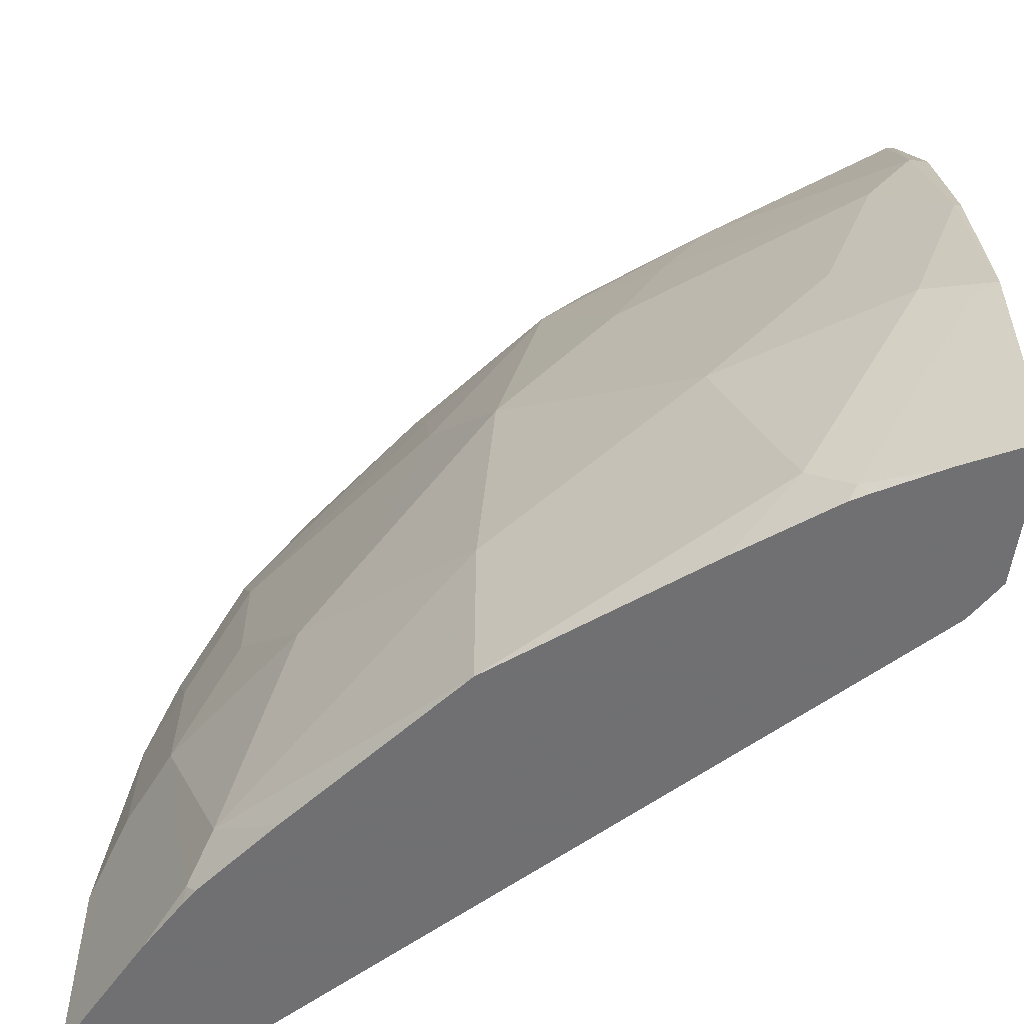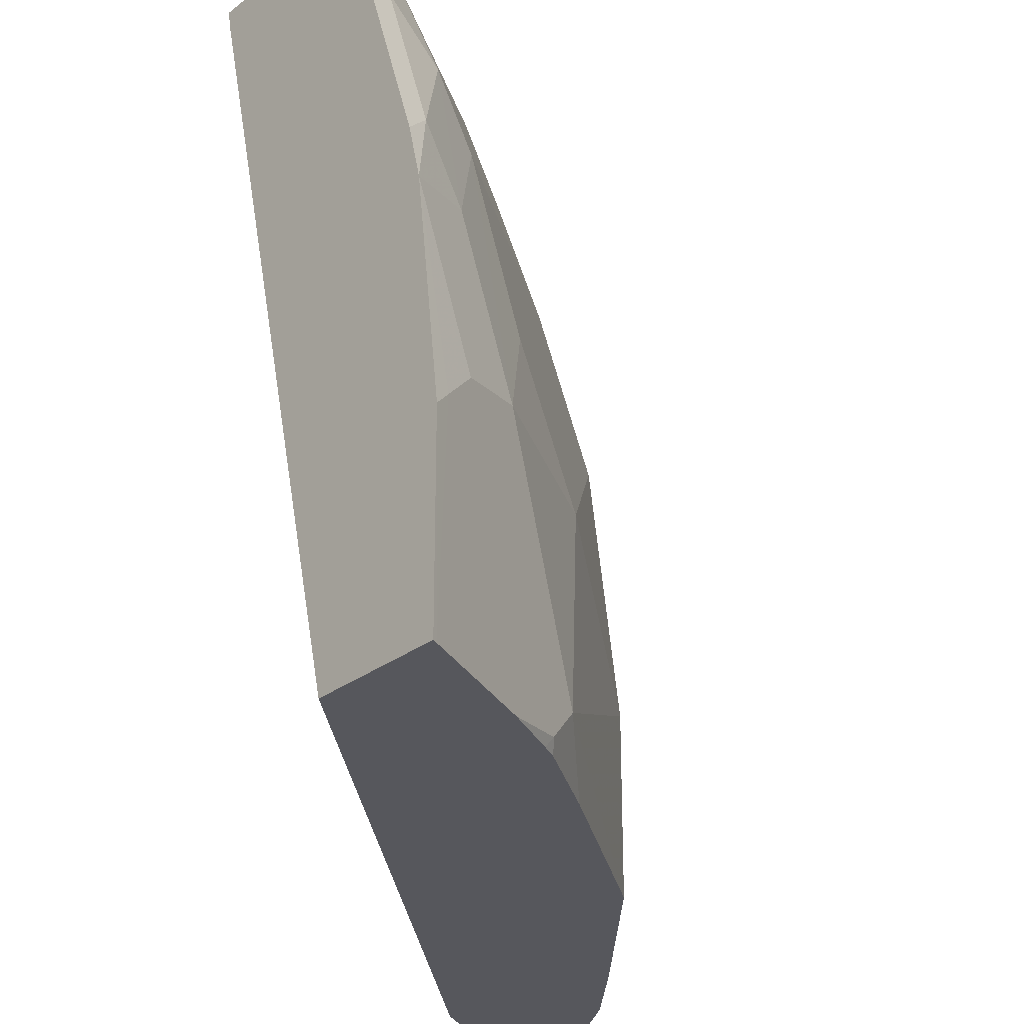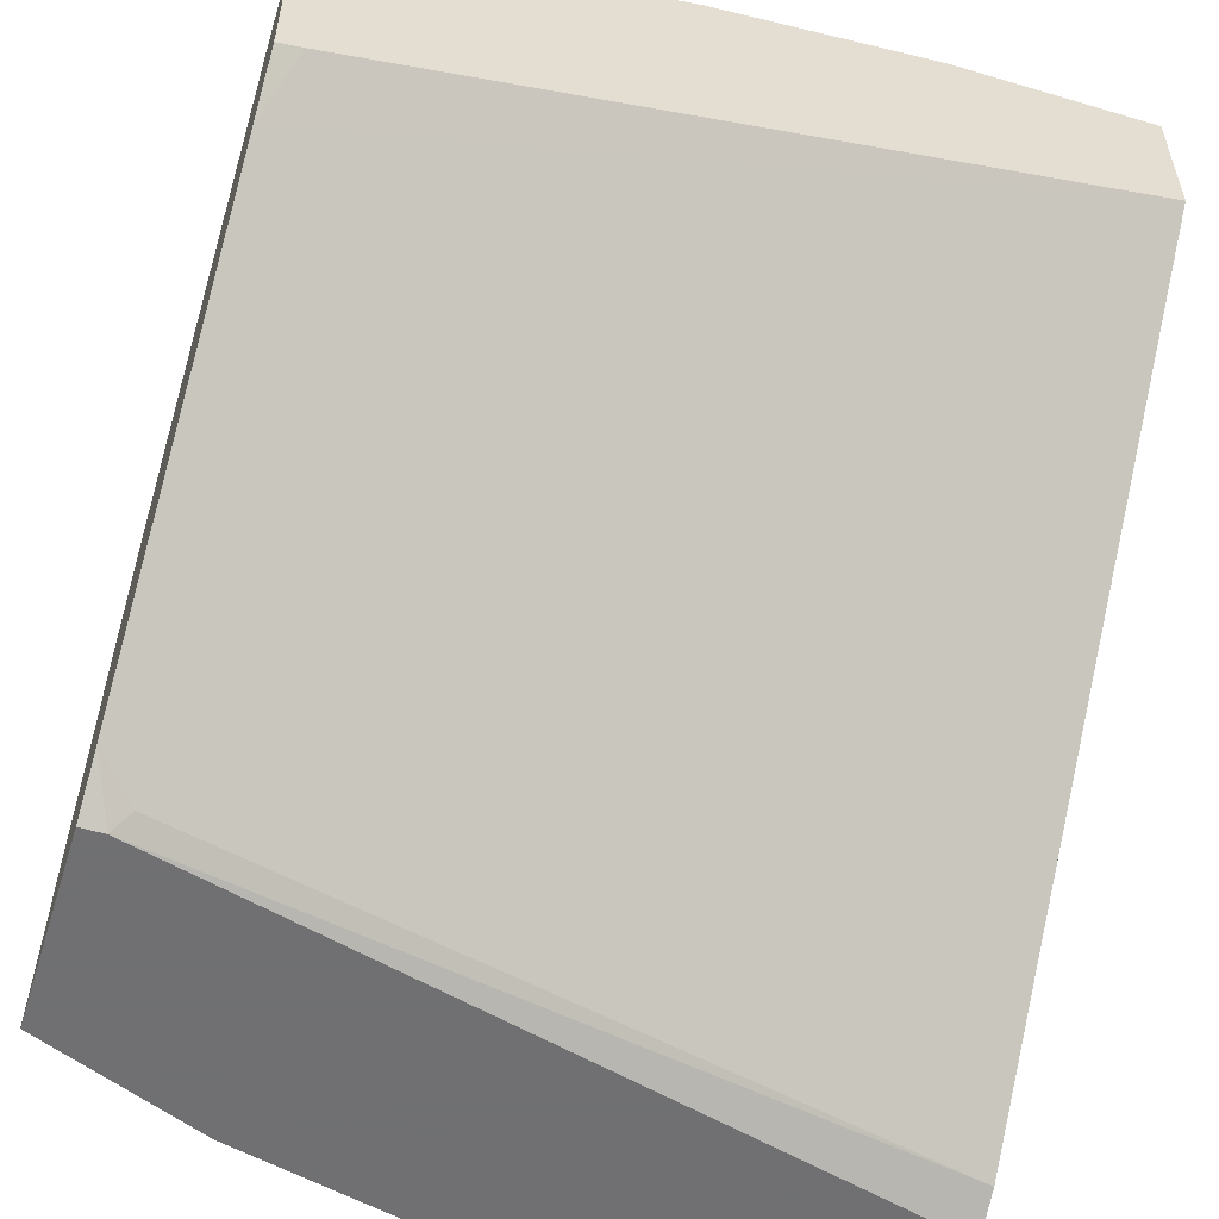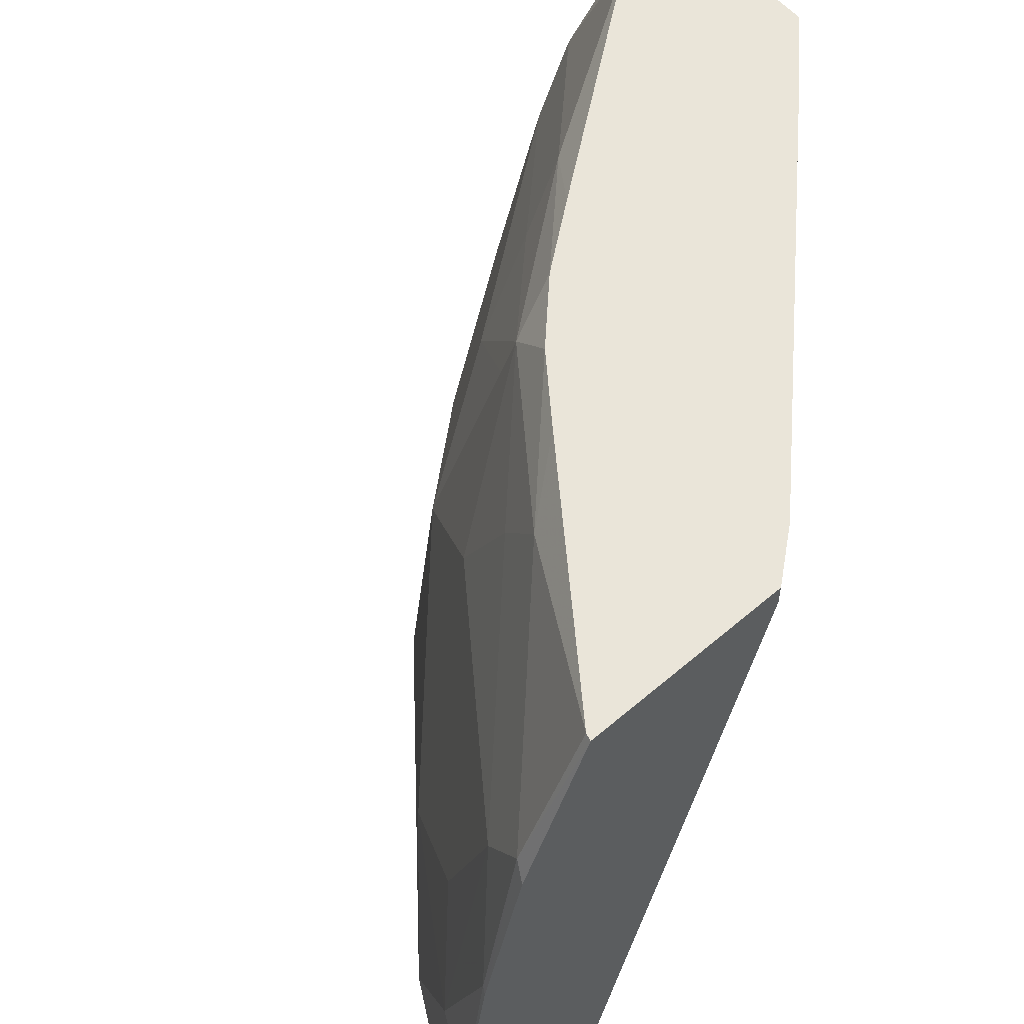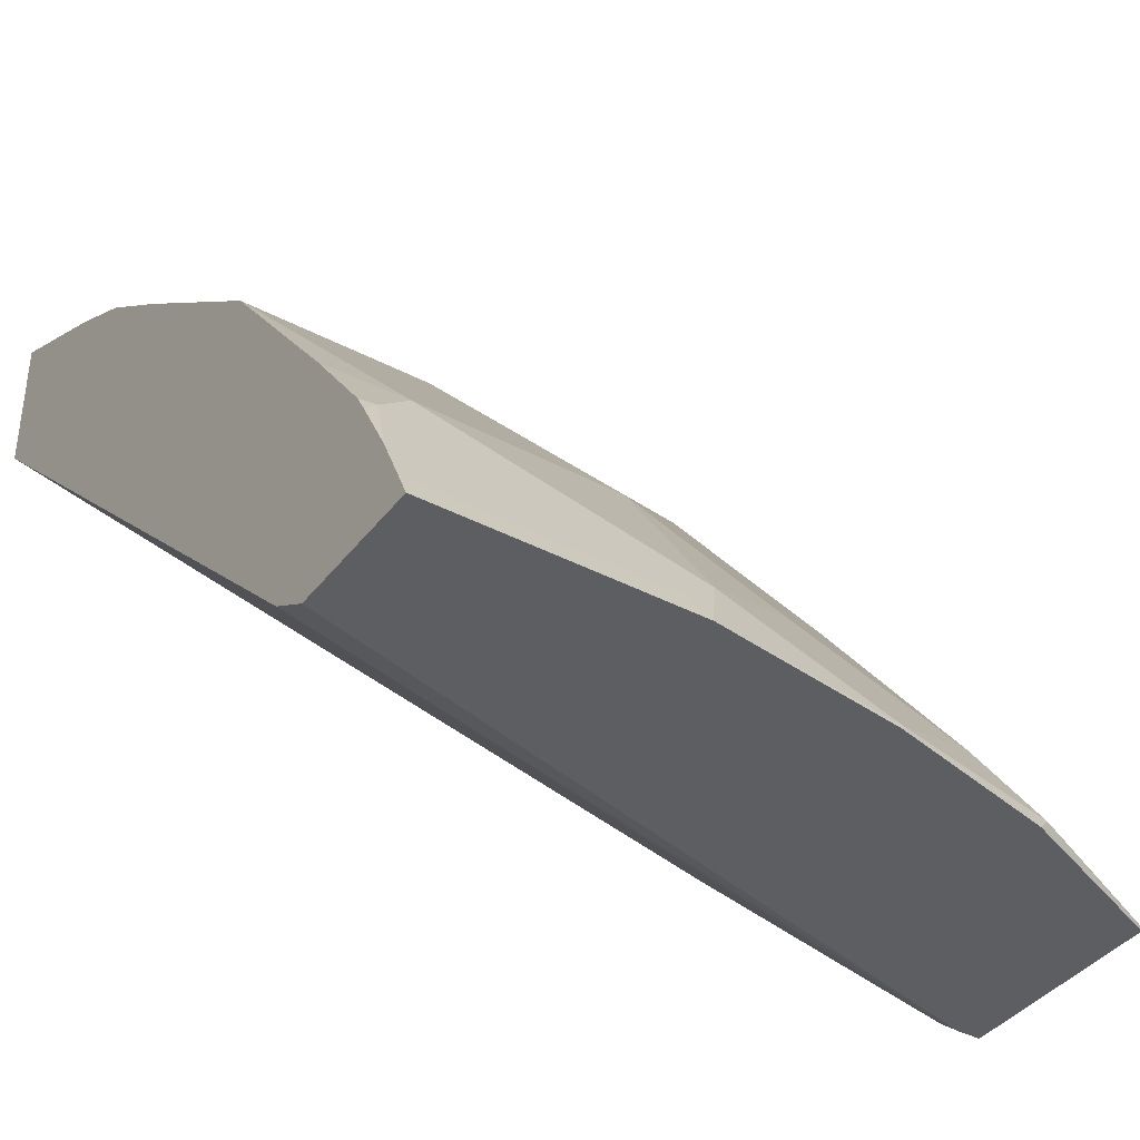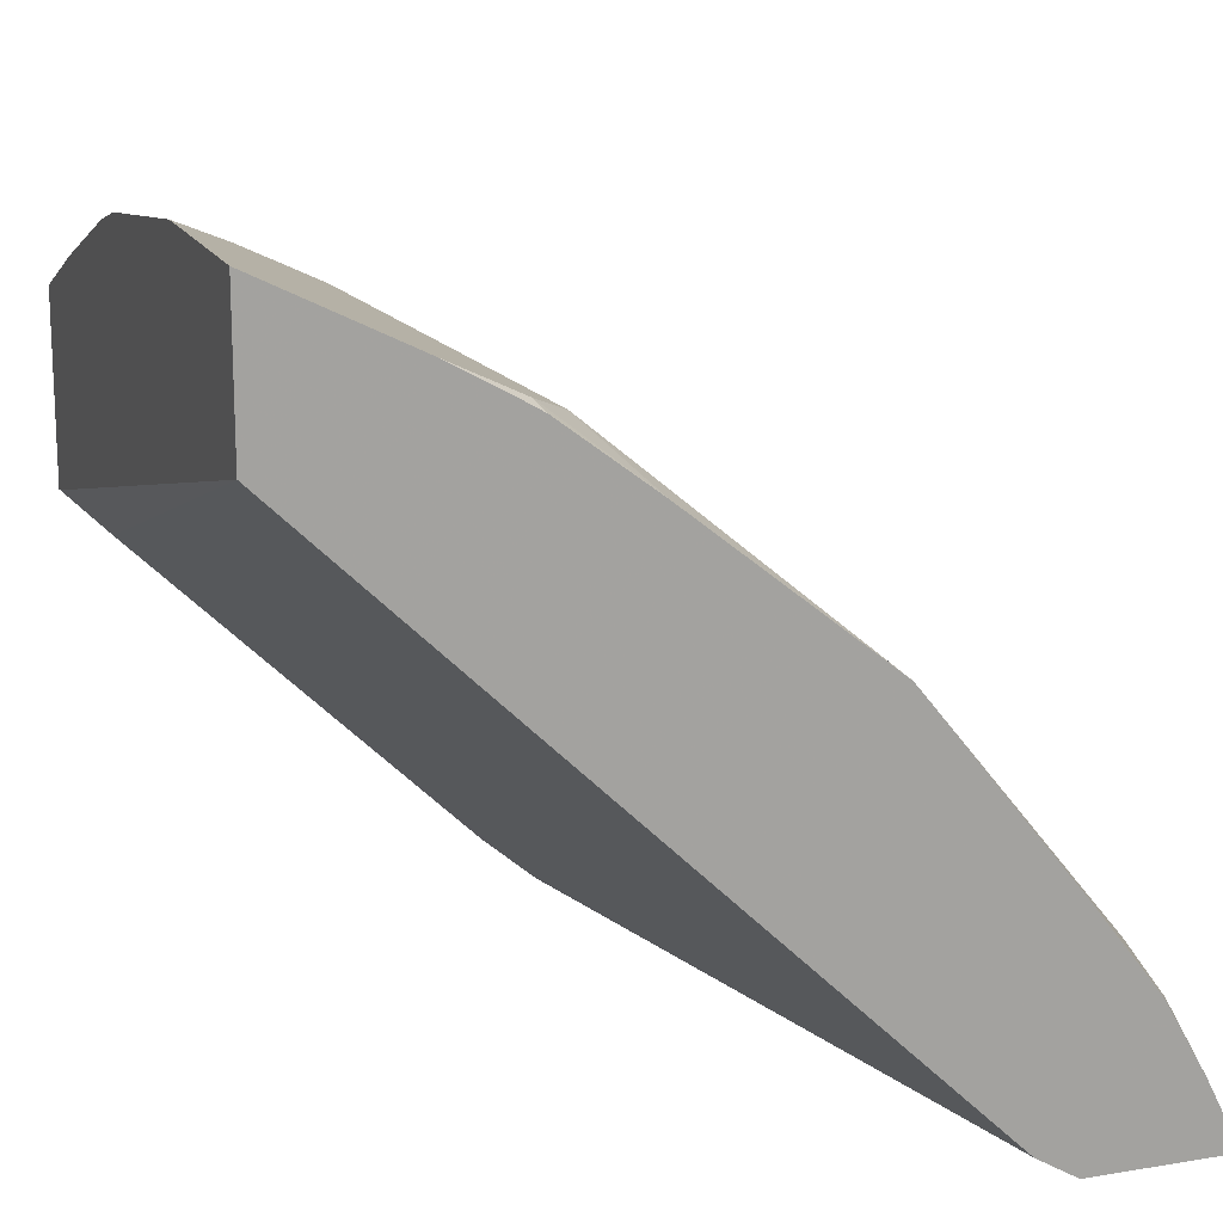
<metadata>
{"format":"obj","ext":"obj","renderer":"f3d","projection":"perspective","resolution":1024,"background":"white","views":[{"elev":-55.0,"azim":82.5,"up":"+Y"},{"elev":-27.6,"azim":-40.2,"up":"+Y"},{"elev":-55.0,"azim":-107.4,"up":"+Z"},{"elev":58.2,"azim":138.4,"up":"+Y"},{"elev":-39.2,"azim":56.7,"up":"+Z"},{"elev":16.2,"azim":-18.9,"up":"+Z"}]}
</metadata>
<code>
v 0.4844 -0.1874 0.2906
v 0.4843 -0.1874 0.291
v 0.5054 -0.2384 0.2956
v 0.508 -0.2435 0.2906
v 0.4151 -0.1874 0.2906
v 0.4838 -0.1874 0.2931
v 0.5023 -0.2607 0.3115
v 0.5213 -0.2988 0.2925
v 0.5217 -0.2985 0.2906
v 0.4482 -0.2003 0.3529
v 0.4151 -0.1952 0.2906
v 0.3989 -0.1874 0.3035
v 0.4266 -0.1874 0.3694
v 0.4641 -0.2798 0.3688
v 0.4832 -0.2988 0.3497
v 0.4832 -0.356 0.3688
v 0.5023 -0.3179 0.3306
v 0.5213 -0.356 0.3115
v 0.445 -0.2225 0.3688
v 0.445 -0.2607 0.3878
v 0.5318 -0.3646 0.2906
v 0.5223 -0.3007 0.2906
v 0.4101 -0.1874 0.391
v 0.4069 -0.2035 0.4069
v 0.4101 -0.2003 0.2956
v 0.4841 -0.4491 0.2906
v 0.4705 -0.4491 0.2988
v 0.2828 -0.1874 0.4163
v 0.426 -0.2988 0.426
v 0.5023 -0.4323 0.3497
v 0.4323 -0.3878 0.4323
v 0.5277 -0.3688 0.2988
v 0.4101 -0.2194 0.4101
v 0.5318 -0.4491 0.2906
v 0.3973 -0.1874 0.4039
v 0.391 -0.1874 0.4101
v 0.3529 -0.2003 0.4482
v 0.3688 -0.2225 0.445
v 0.3878 -0.2607 0.445
v 0.2671 -0.4491 0.4959
v 0.2671 -0.1955 0.4339
v 0.2671 -0.1874 0.4323
v 0.3878 -0.337 0.4641
v 0.5086 -0.4451 0.337
v 0.4323 -0.4491 0.4323
v 0.4832 -0.4491 0.3688
v 0.3688 -0.356 0.4832
v 0.3497 -0.4323 0.5022
v 0.5277 -0.4491 0.2988
v 0.5202 -0.4491 0.3139
v 0.3694 -0.1874 0.4266
v 0.2931 -0.1874 0.4838
v 0.2957 -0.2384 0.5054
v 0.3115 -0.2607 0.5022
v 0.3688 -0.2798 0.4641
v 0.2671 -0.4491 0.5436
v 0.2671 -0.1874 0.4948
v 0.509 -0.4491 0.3336
v 0.5055 -0.4491 0.3395
v 0.3688 -0.4491 0.4832
v 0.3306 -0.3179 0.5022
v 0.3115 -0.356 0.5213
v 0.337 -0.4451 0.5086
v 0.2766 -0.2194 0.5054
v 0.2766 -0.2766 0.5245
v 0.2925 -0.2988 0.5213
v 0.2671 -0.3814 0.5436
v 0.2688 -0.4491 0.5427
v 0.2671 -0.2289 0.5102
v 0.3395 -0.4491 0.5055
v 0.2861 -0.3624 0.534
v 0.2734 -0.3751 0.5404
v 0.2757 -0.4491 0.5392
v 0.3139 -0.4491 0.5202
v 0.3336 -0.4491 0.509
v 0.2671 -0.2861 0.5293
v 0.2671 -0.3052 0.534
f 38 53 54
f 32 50 49
f 36 51 37
f 37 51 52
f 37 52 53
f 37 53 38
f 32 44 50
f 39 55 47
f 39 54 55
f 40 76 69
f 39 47 43
f 40 56 67
f 40 67 77
f 31 48 45
f 40 77 76
f 38 54 39
f 31 47 48
f 28 40 41
f 30 46 44
f 26 70 75
f 40 69 57
f 26 75 74
f 26 74 73
f 26 73 68
f 26 68 56
f 26 56 40
f 26 40 27
f 28 41 42
f 29 33 39
f 29 39 43
f 29 43 31
f 30 44 32
f 30 31 45
f 30 45 46
f 31 43 47
f 40 57 42
f 62 72 73
f 44 58 50
f 62 71 72
f 62 73 74
f 62 74 63
f 63 75 70
f 63 74 75
f 64 69 76
f 64 76 65
f 65 76 77
f 65 77 66
f 66 77 71
f 67 68 72
f 67 72 77
f 68 73 72
f 71 77 72
f 26 60 70
f 62 66 71
f 40 42 41
f 60 63 70
f 56 68 67
f 44 46 59
f 44 59 58
f 45 48 60
f 47 55 54
f 47 54 61
f 47 61 62
f 47 62 48
f 48 63 60
f 48 62 63
f 52 57 64
f 53 64 65
f 53 65 66
f 53 66 54
f 54 66 62
f 54 62 61
f 57 69 64
f 26 45 60
f 52 64 53
f 26 59 46
f 1 6 2
f 2 6 3
f 3 7 8
f 3 8 9
f 3 9 4
f 3 6 10
f 3 10 19
f 3 19 7
f 5 11 12
f 6 13 10
f 7 14 15
f 7 15 16
f 7 16 17
f 7 17 18
f 7 18 8
f 1 13 6
f 7 19 20
f 1 23 13
f 1 36 35
f 1 2 3
f 1 3 4
f 1 4 9
f 1 9 22
f 1 22 21
f 1 21 34
f 1 34 26
f 1 26 11
f 1 5 12
f 1 12 28
f 1 28 42
f 1 42 57
f 1 57 52
f 1 52 51
f 1 51 36
f 1 35 23
f 7 20 14
f 1 11 5
f 8 21 22
f 20 33 29
f 21 32 49
f 21 49 34
f 23 35 24
f 24 35 36
f 24 36 37
f 24 37 38
f 20 24 33
f 24 38 39
f 25 27 40
f 25 40 28
f 26 34 49
f 26 49 50
f 26 50 58
f 26 58 59
f 8 18 21
f 24 39 33
f 19 24 20
f 26 46 45
f 18 30 32
f 18 32 21
f 10 13 23
f 10 23 24
f 8 22 9
f 11 25 12
f 11 26 27
f 11 27 25
f 12 25 28
f 10 24 19
f 14 20 29
f 14 29 16
f 16 30 18
f 16 18 17
f 16 29 31
f 14 16 15
f 16 31 30

</code>
